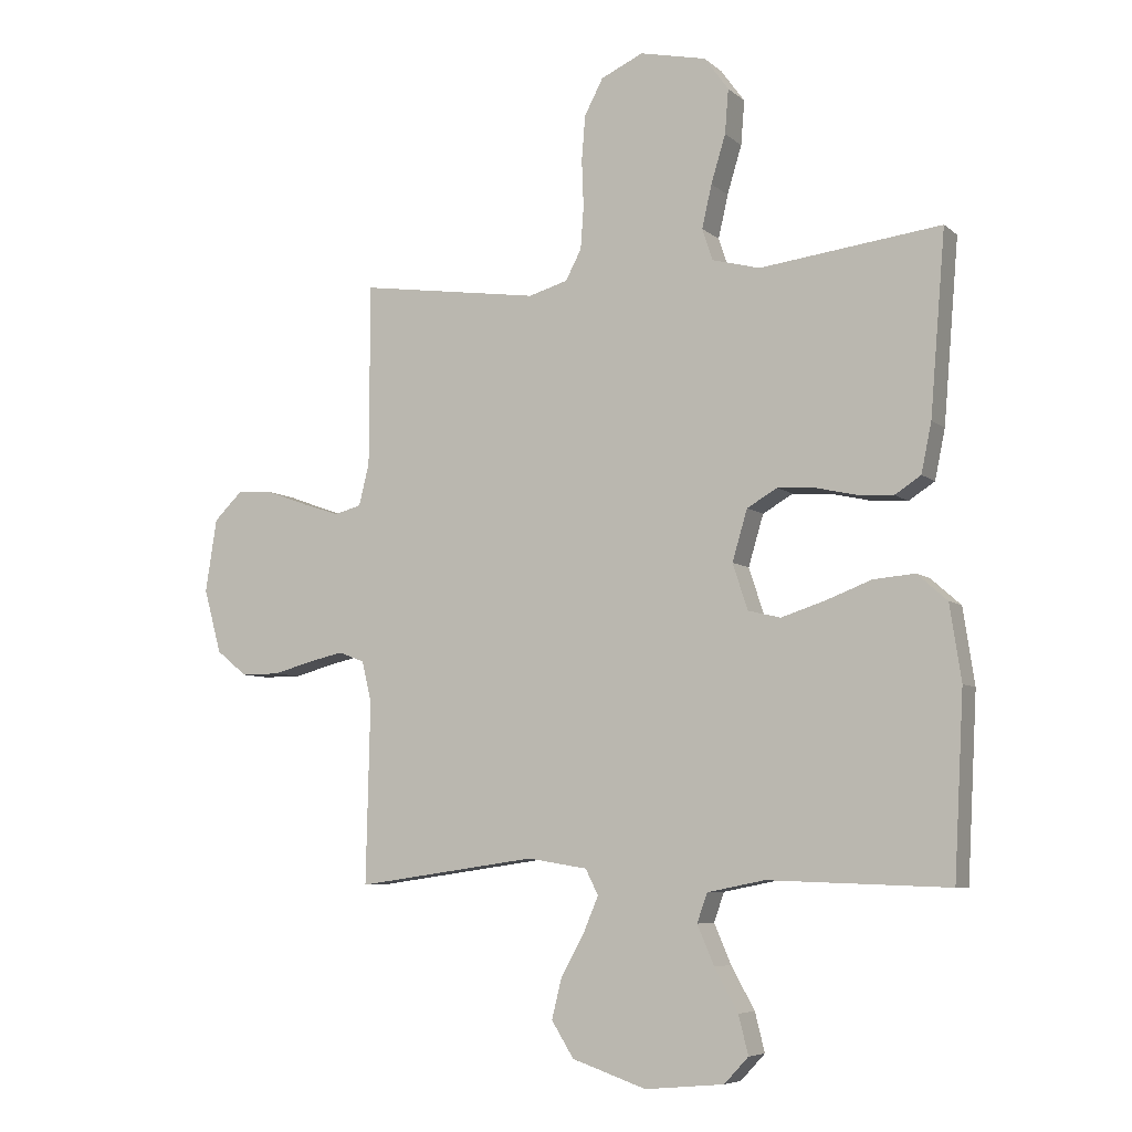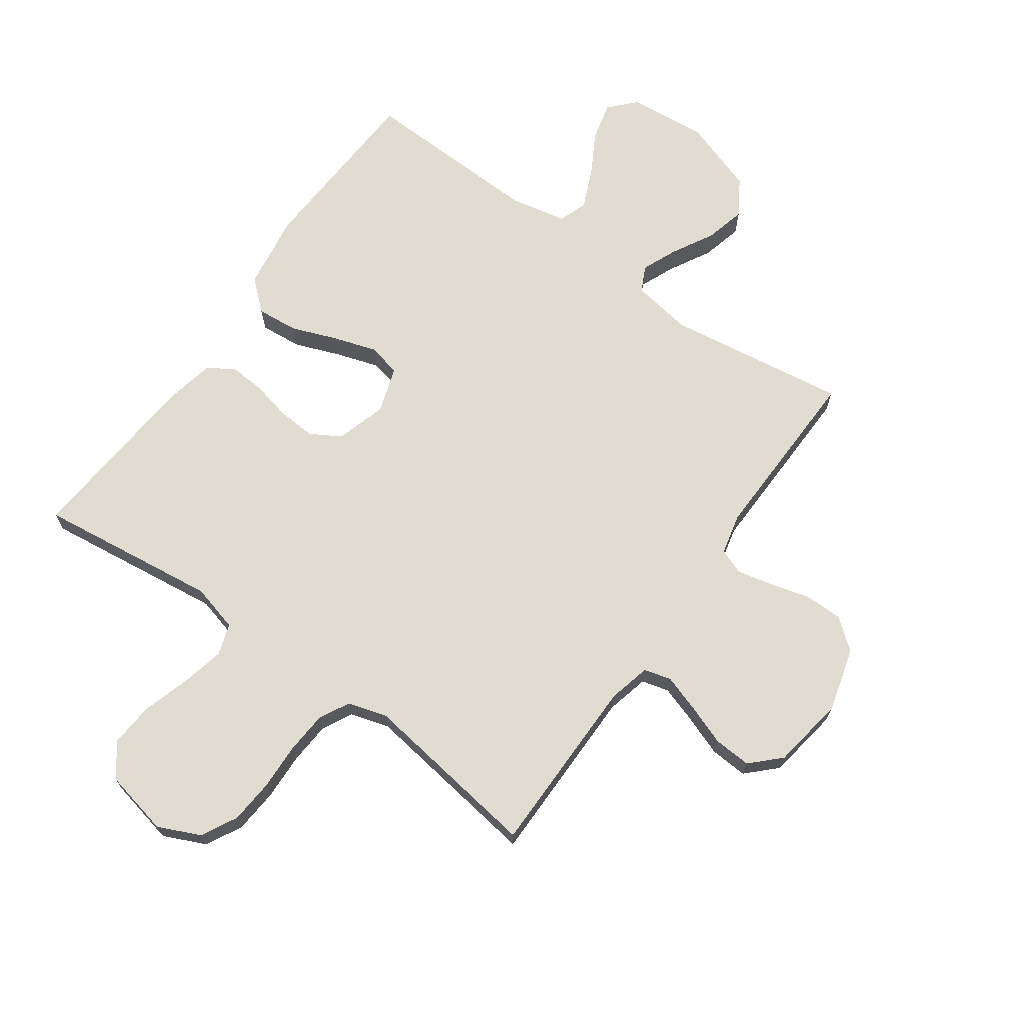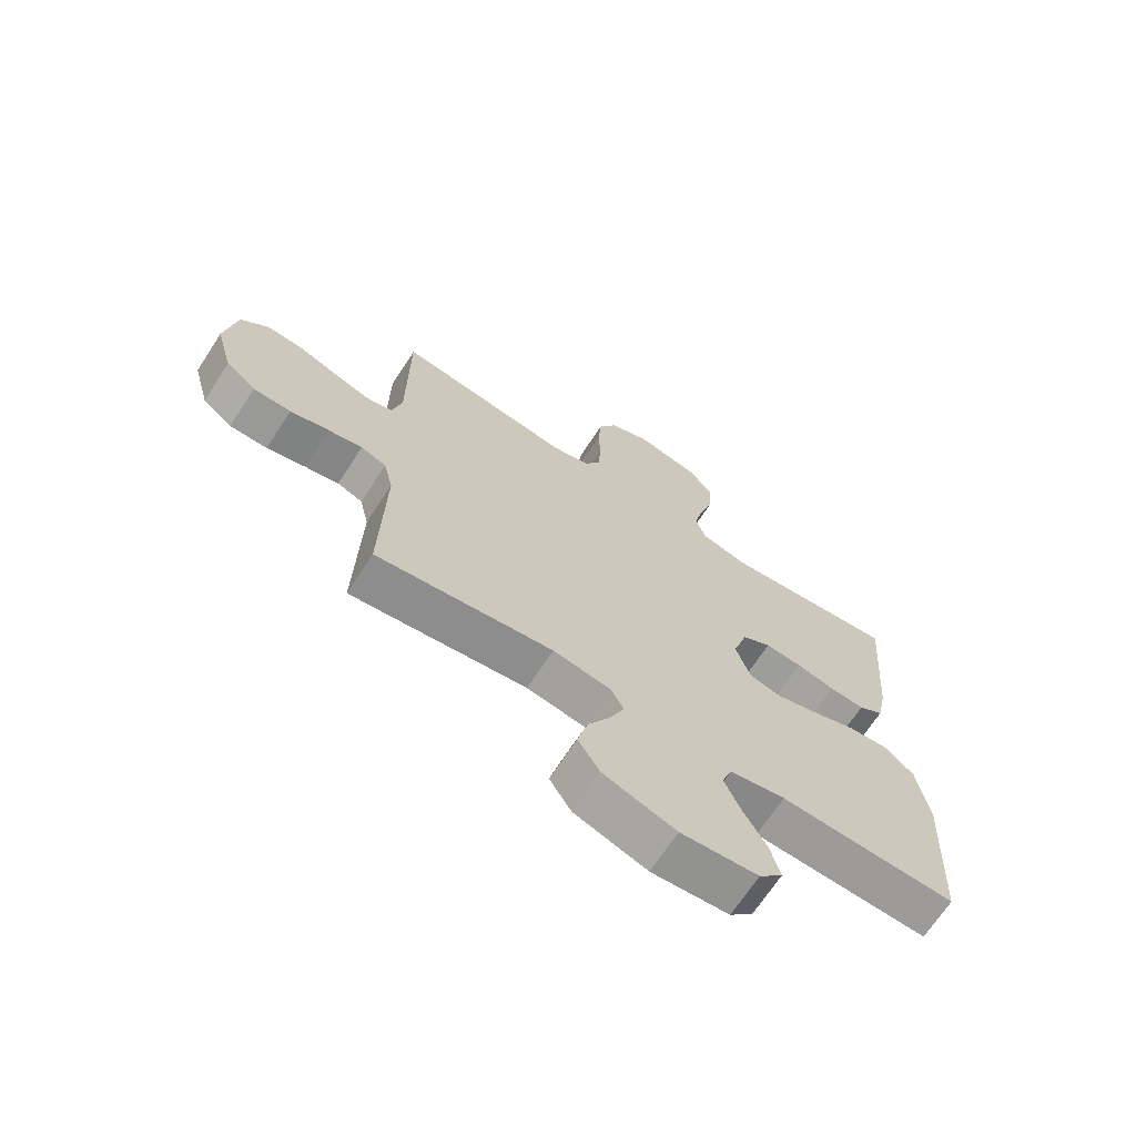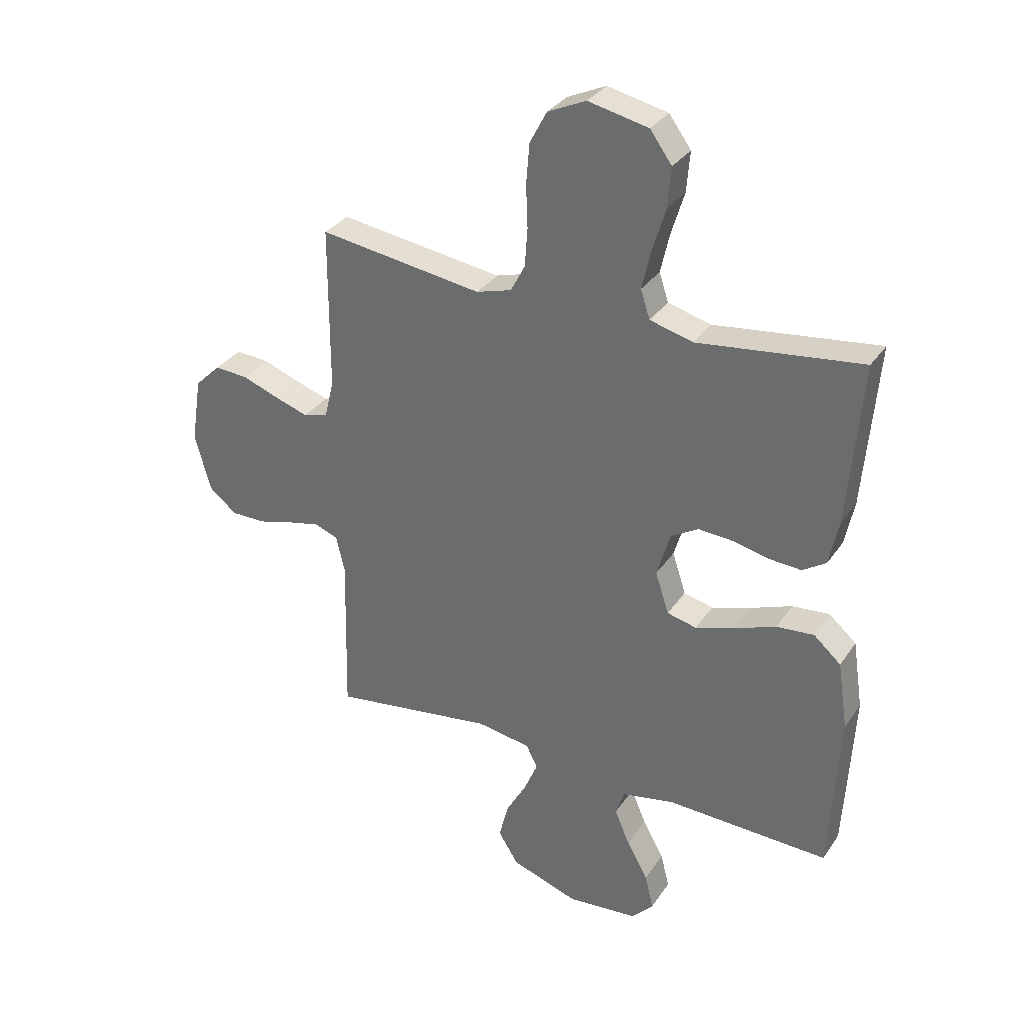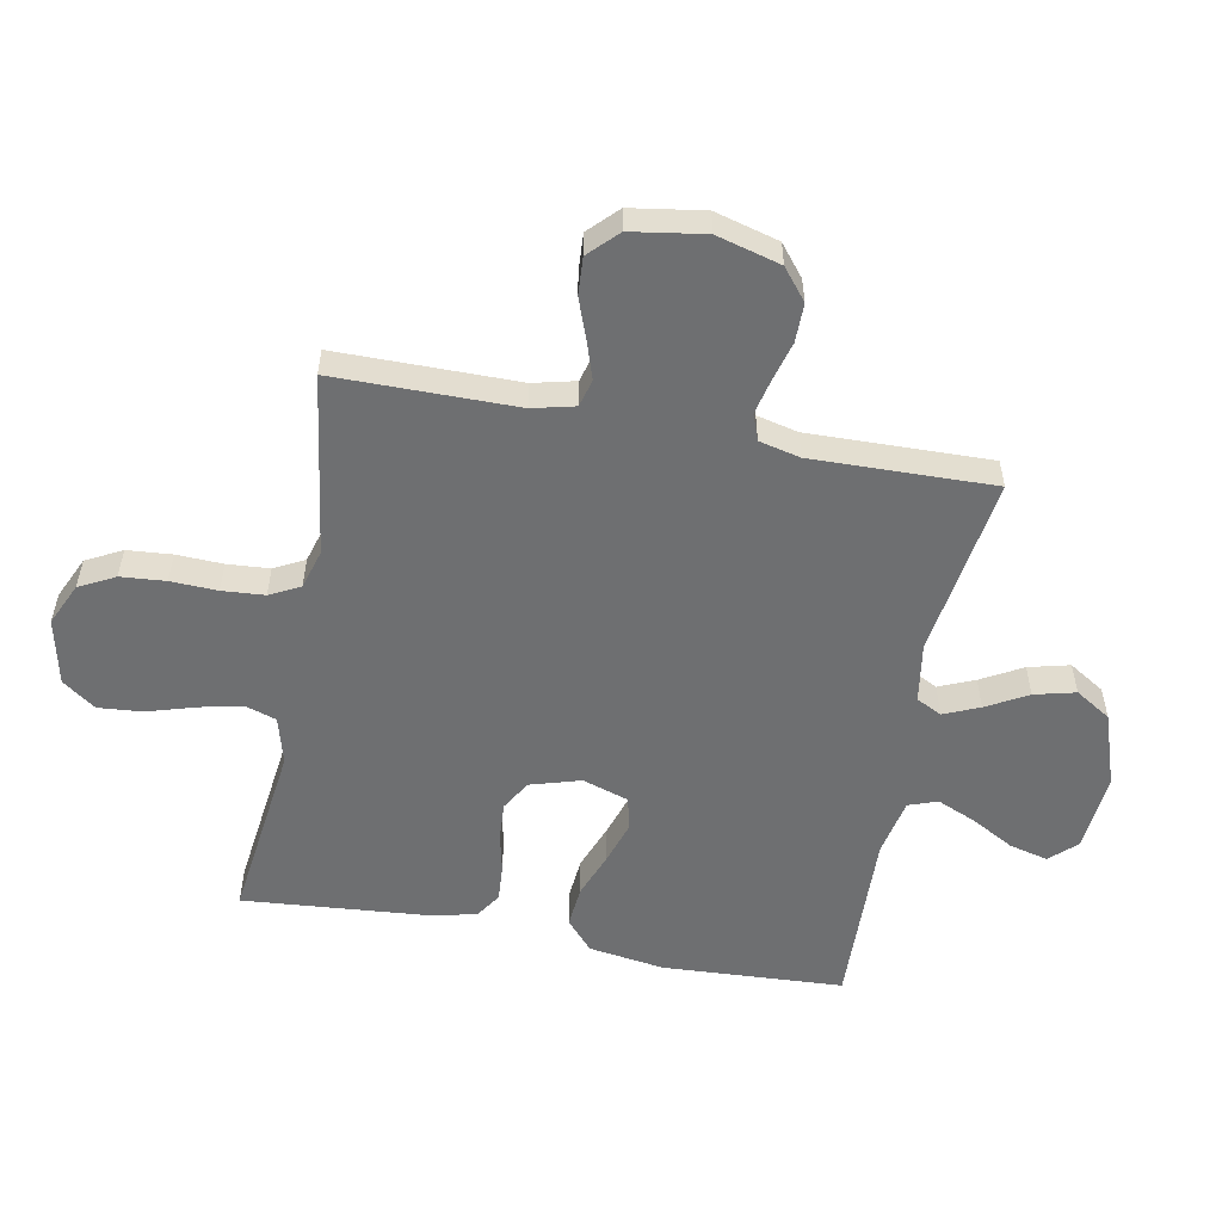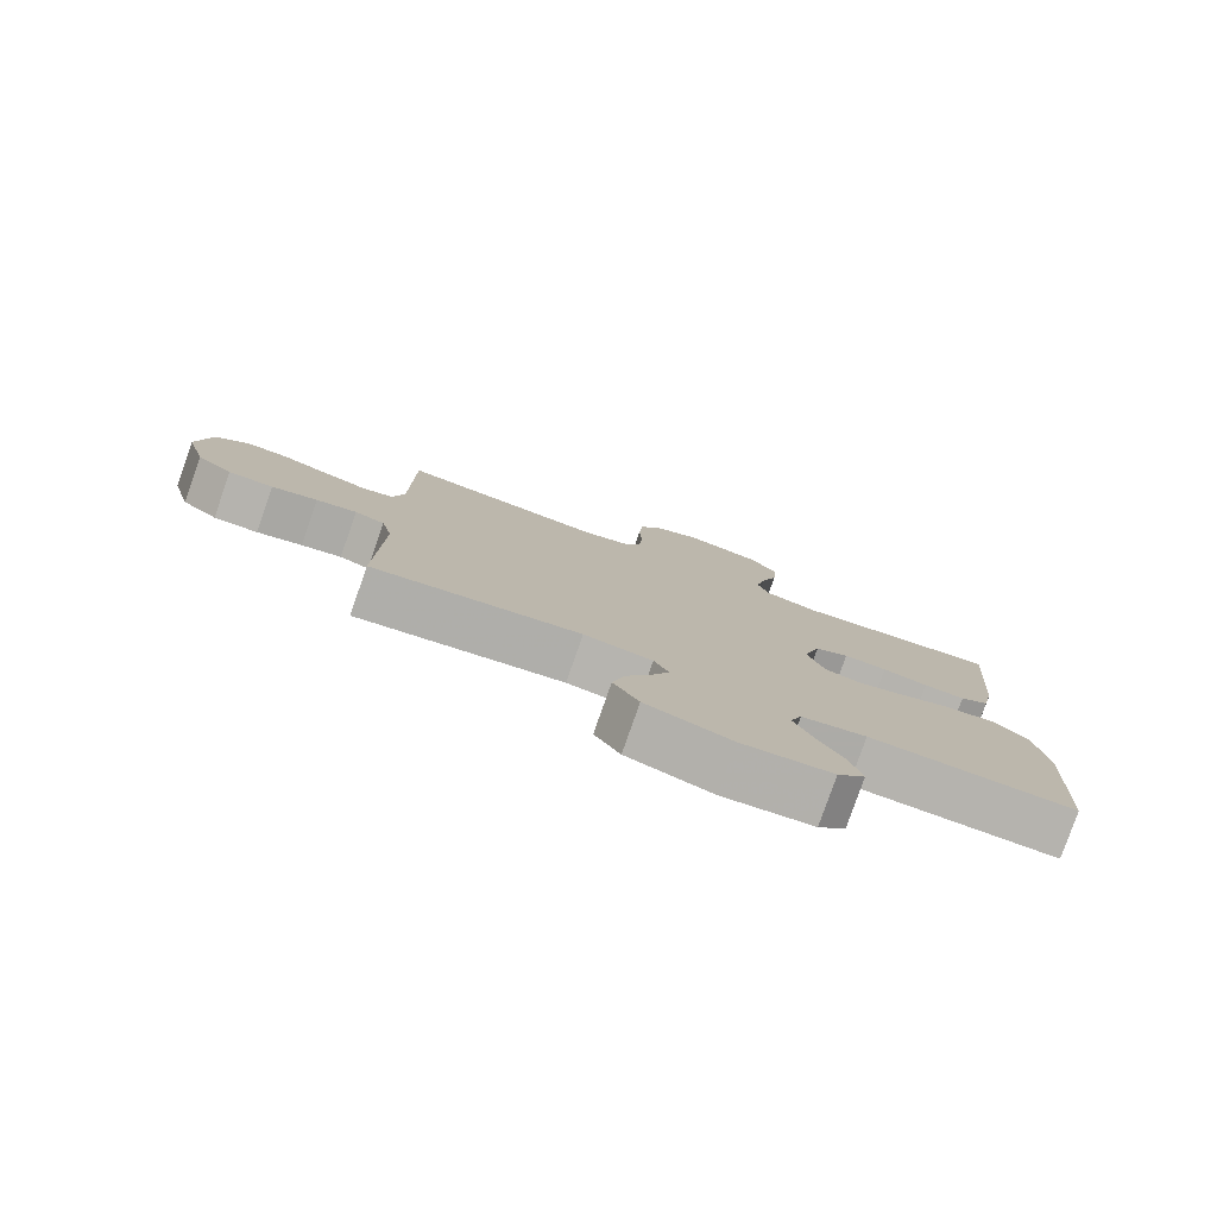
<metadata>
{"format":"obj","ext":"obj","renderer":"f3d","projection":"perspective","resolution":1024,"background":"white","views":[{"elev":-6.6,"azim":-154.7,"up":"+Z"},{"elev":69.2,"azim":35.4,"up":"+Y"},{"elev":-68.8,"azim":146.8,"up":"+Z"},{"elev":32.3,"azim":-151.4,"up":"+Z"},{"elev":-54.5,"azim":79.2,"up":"+Y"},{"elev":-79.9,"azim":160.7,"up":"+Z"}]}
</metadata>
<code>
v -0.5 0.07 -0.5
v -0.516 0.07 -0.2
v -0.497 0.07 -0.075
v -0.447 0.07 -0.031
v -0.378 0.07 -0.037
v -0.302 0.07 -0.066
v -0.23 0.07 -0.089
v -0.176 0.07 -0.076
v -0.151 0.07 0
v -0.176 0.07 0.084
v -0.226 0.07 0.113
v -0.289 0.07 0.109
v -0.355 0.07 0.094
v -0.415 0.07 0.09
v -0.458 0.07 0.118
v -0.475 0.07 0.2
v -0.5 0.07 0.5
v -0.2 0.07 0.463
v -0.121 0.07 0.484
v -0.104 0.07 0.536
v -0.12 0.07 0.607
v -0.144 0.07 0.686
v -0.15 0.07 0.759
v -0.11 0.07 0.814
v 0 0.07 0.838
v 0.07 0.07 0.806
v 0.101 0.07 0.747
v 0.107 0.07 0.673
v 0.104 0.07 0.596
v 0.109 0.07 0.526
v 0.135 0.07 0.476
v 0.2 0.07 0.457
v 0.5 0.07 0.5
v 0.501 0.07 0.2
v 0.518 0.07 0.13
v 0.563 0.07 0.118
v 0.624 0.07 0.138
v 0.692 0.07 0.163
v 0.754 0.07 0.167
v 0.801 0.07 0.121
v 0.82 0.07 0
v 0.791 0.07 -0.106
v 0.74 0.07 -0.147
v 0.676 0.07 -0.147
v 0.61 0.07 -0.129
v 0.552 0.07 -0.116
v 0.509 0.07 -0.132
v 0.493 0.07 -0.2
v 0.5 0.07 -0.5
v 0.2 0.07 -0.457
v 0.101 0.07 -0.473
v 0.08 0.07 -0.515
v 0.105 0.07 -0.574
v 0.143 0.07 -0.642
v 0.16 0.07 -0.71
v 0.123 0.07 -0.769
v 0 0.07 -0.811
v -0.131 0.07 -0.799
v -0.171 0.07 -0.756
v -0.155 0.07 -0.692
v -0.116 0.07 -0.622
v -0.088 0.07 -0.557
v -0.105 0.07 -0.509
v -0.2 0.07 -0.49
v -0.5 0 -0.5
v -0.516 0 -0.2
v -0.497 0 -0.075
v -0.447 0 -0.031
v -0.378 0 -0.037
v -0.302 0 -0.066
v -0.23 0 -0.089
v -0.176 0 -0.076
v -0.151 0 0
v -0.176 0 0.084
v -0.226 0 0.113
v -0.289 0 0.109
v -0.355 0 0.094
v -0.415 0 0.09
v -0.458 0 0.118
v -0.475 0 0.2
v -0.5 0 0.5
v -0.2 0 0.463
v -0.121 0 0.484
v -0.104 0 0.536
v -0.12 0 0.607
v -0.144 0 0.686
v -0.15 0 0.759
v -0.11 0 0.814
v 0 0 0.838
v 0.07 0 0.806
v 0.101 0 0.747
v 0.107 0 0.673
v 0.104 0 0.596
v 0.109 0 0.526
v 0.135 0 0.476
v 0.2 0 0.457
v 0.5 0 0.5
v 0.501 0 0.2
v 0.518 0 0.13
v 0.563 0 0.118
v 0.624 0 0.138
v 0.692 0 0.163
v 0.754 0 0.167
v 0.801 0 0.121
v 0.82 0 0
v 0.791 0 -0.106
v 0.74 0 -0.147
v 0.676 0 -0.147
v 0.61 0 -0.129
v 0.552 0 -0.116
v 0.509 0 -0.132
v 0.493 0 -0.2
v 0.5 0 -0.5
v 0.2 0 -0.457
v 0.101 0 -0.473
v 0.08 0 -0.515
v 0.105 0 -0.574
v 0.143 0 -0.642
v 0.16 0 -0.71
v 0.123 0 -0.769
v 0 0 -0.811
v -0.131 0 -0.799
v -0.171 0 -0.756
v -0.155 0 -0.692
v -0.116 0 -0.622
v -0.088 0 -0.557
v -0.105 0 -0.509
v -0.2 0 -0.49
f 59 60 61
f 58 59 61
f 57 58 61
f 56 57 61
f 55 56 61
f 54 55 61
f 53 54 61
f 52 53 61 62
f 51 52 62 63
f 48 49 50
f 47 48 50 51
f 43 44 45
f 42 43 45
f 41 42 45
f 40 41 45
f 39 40 45
f 38 39 45
f 37 38 45
f 36 37 45 46
f 35 36 46 47
f 32 33 34
f 51 63 64
f 47 51 64
f 35 47 64
f 34 35 64
f 32 34 64
f 31 32 64
f 27 28 29
f 26 27 29
f 25 26 29
f 24 25 29
f 23 24 29
f 22 23 29
f 21 22 29
f 16 17 18
f 15 16 18
f 14 15 18
f 13 14 18
f 12 13 18
f 11 12 18 19
f 10 11 19 20
f 4 5 6
f 3 4 6
f 2 3 6
f 1 2 6
f 64 1 6
f 64 6 7
f 30 31 64
f 20 21 29 30
f 9 10 20 30
f 8 9 30 64
f 7 8 64
f 125 124 123
f 125 123 122
f 125 122 121
f 125 121 120
f 125 120 119
f 125 119 118
f 125 118 117
f 126 125 117 116
f 127 126 116 115
f 114 113 112
f 115 114 112 111
f 109 108 107
f 109 107 106
f 109 106 105
f 109 105 104
f 109 104 103
f 109 103 102
f 109 102 101
f 110 109 101 100
f 111 110 100 99
f 98 97 96
f 128 127 115
f 128 115 111
f 128 111 99
f 128 99 98
f 128 98 96
f 128 96 95
f 93 92 91
f 93 91 90
f 93 90 89
f 93 89 88
f 93 88 87
f 93 87 86
f 93 86 85
f 82 81 80
f 82 80 79
f 82 79 78
f 82 78 77
f 82 77 76
f 83 82 76 75
f 84 83 75 74
f 70 69 68
f 70 68 67
f 70 67 66
f 70 66 65
f 70 65 128
f 71 70 128
f 128 95 94
f 94 93 85 84
f 94 84 74 73
f 128 94 73 72
f 128 72 71
f 1 65 66 2
f 2 66 67 3
f 3 67 68 4
f 4 68 69 5
f 5 69 70 6
f 6 70 71 7
f 7 71 72 8
f 8 72 73 9
f 9 73 74 10
f 10 74 75 11
f 11 75 76 12
f 12 76 77 13
f 13 77 78 14
f 14 78 79 15
f 15 79 80 16
f 16 80 81 17
f 17 81 82 18
f 18 82 83 19
f 19 83 84 20
f 20 84 85 21
f 21 85 86 22
f 22 86 87 23
f 23 87 88 24
f 24 88 89 25
f 25 89 90 26
f 26 90 91 27
f 27 91 92 28
f 28 92 93 29
f 29 93 94 30
f 30 94 95 31
f 31 95 96 32
f 32 96 97 33
f 33 97 98 34
f 34 98 99 35
f 35 99 100 36
f 36 100 101 37
f 37 101 102 38
f 38 102 103 39
f 39 103 104 40
f 40 104 105 41
f 41 105 106 42
f 42 106 107 43
f 43 107 108 44
f 44 108 109 45
f 45 109 110 46
f 46 110 111 47
f 47 111 112 48
f 48 112 113 49
f 49 113 114 50
f 50 114 115 51
f 51 115 116 52
f 52 116 117 53
f 53 117 118 54
f 54 118 119 55
f 55 119 120 56
f 56 120 121 57
f 57 121 122 58
f 58 122 123 59
f 59 123 124 60
f 60 124 125 61
f 61 125 126 62
f 62 126 127 63
f 63 127 128 64
f 64 128 65 1

</code>
